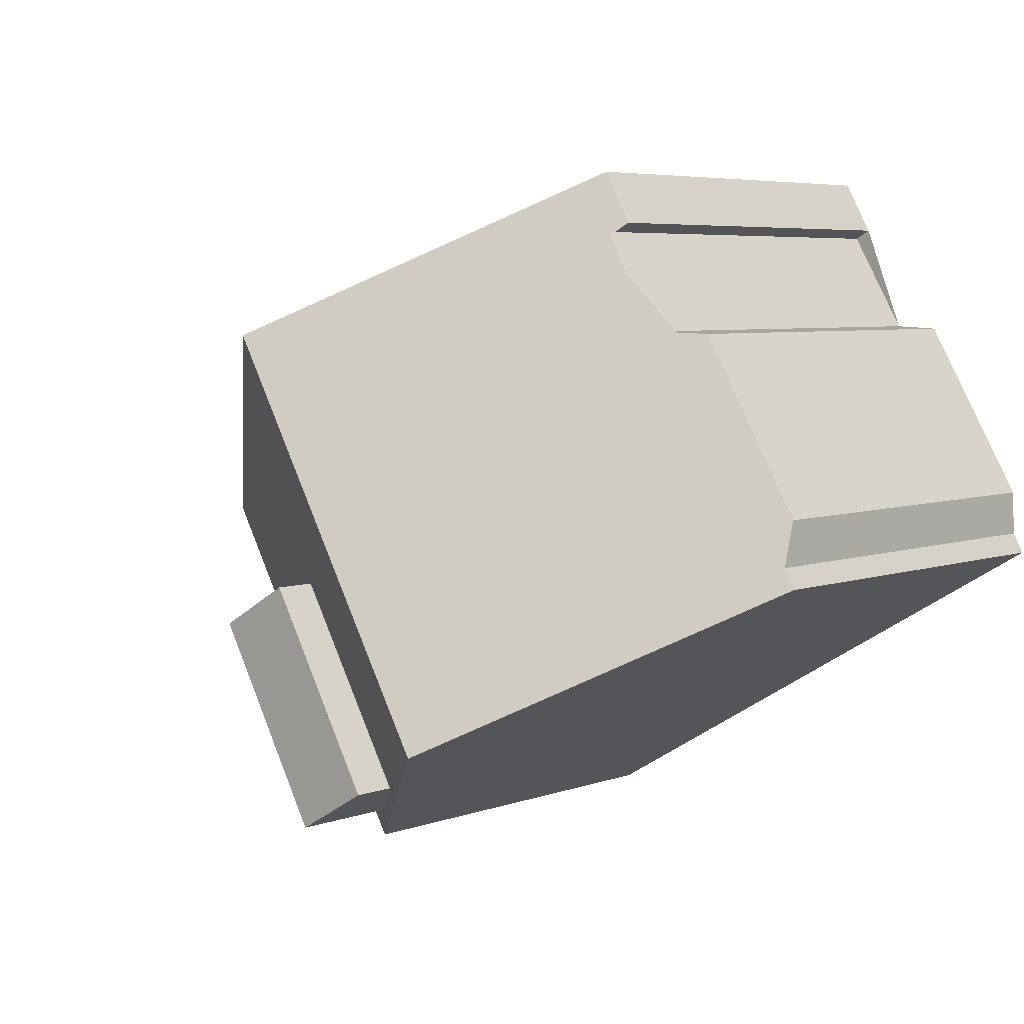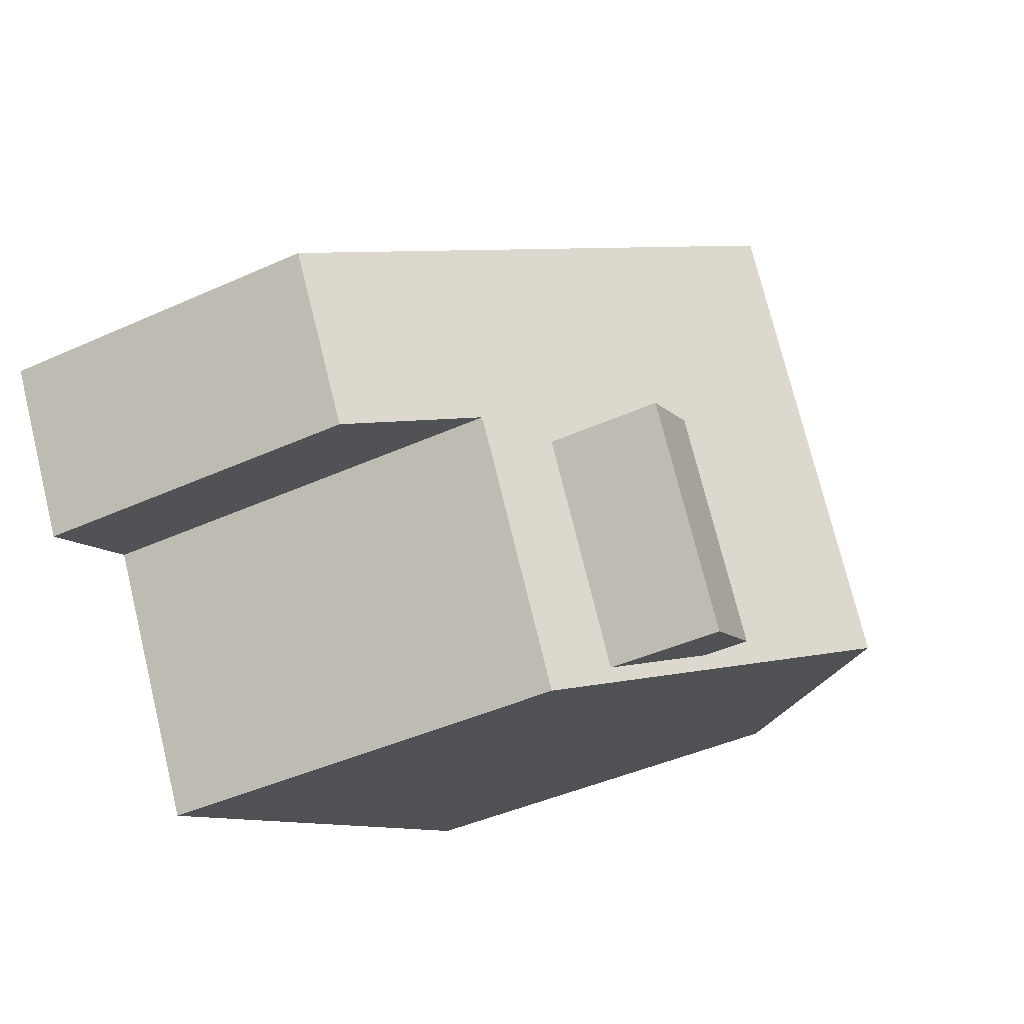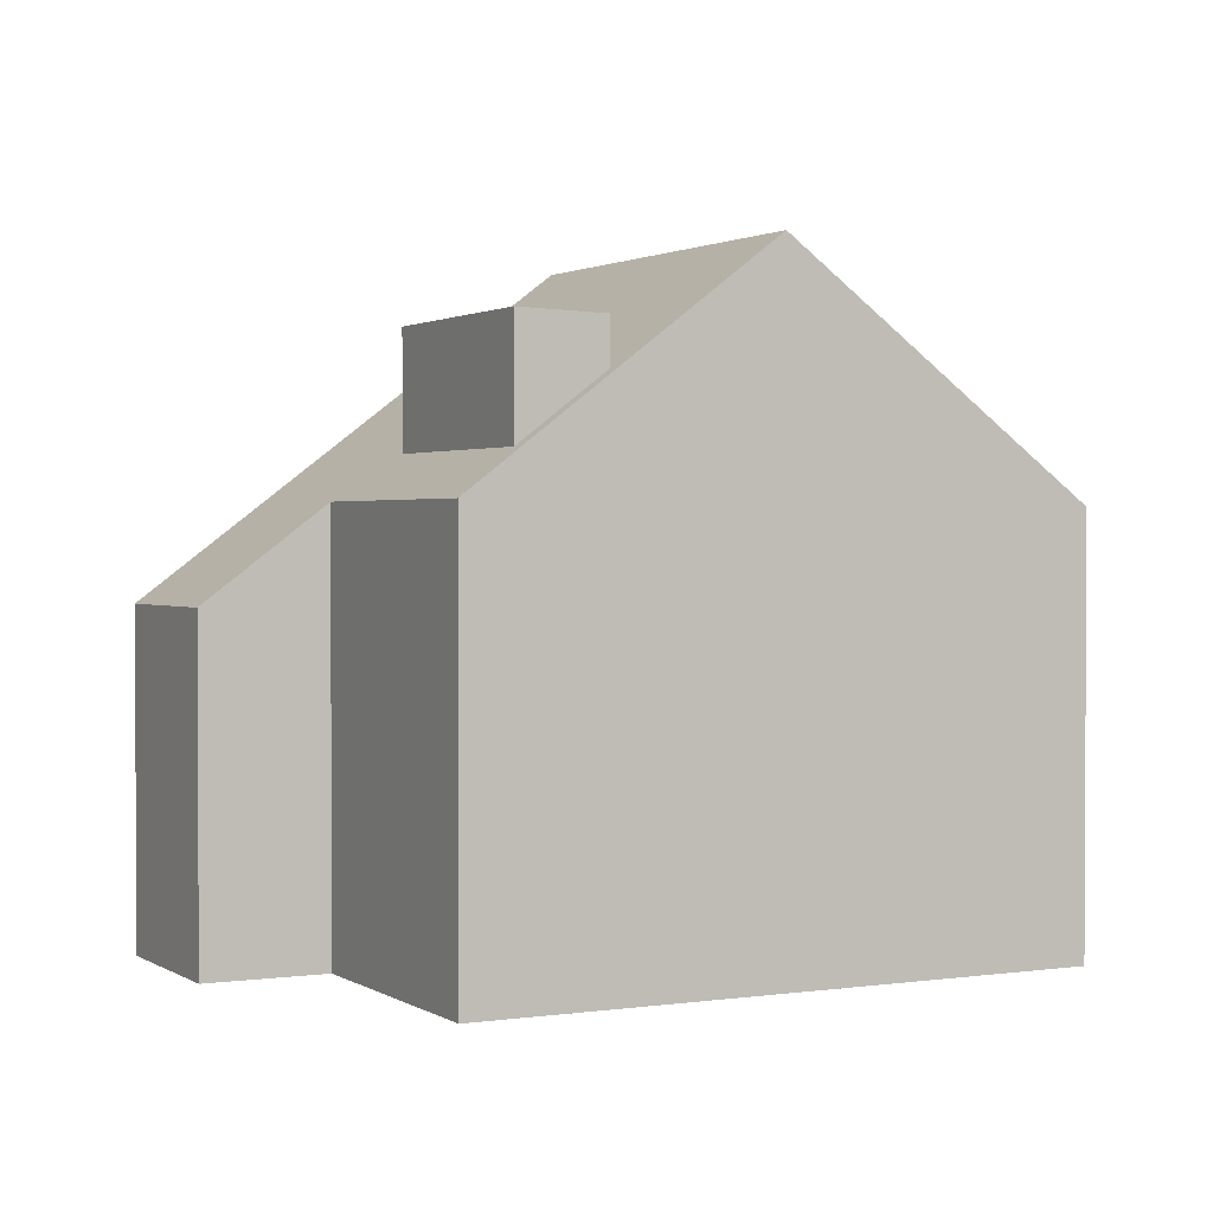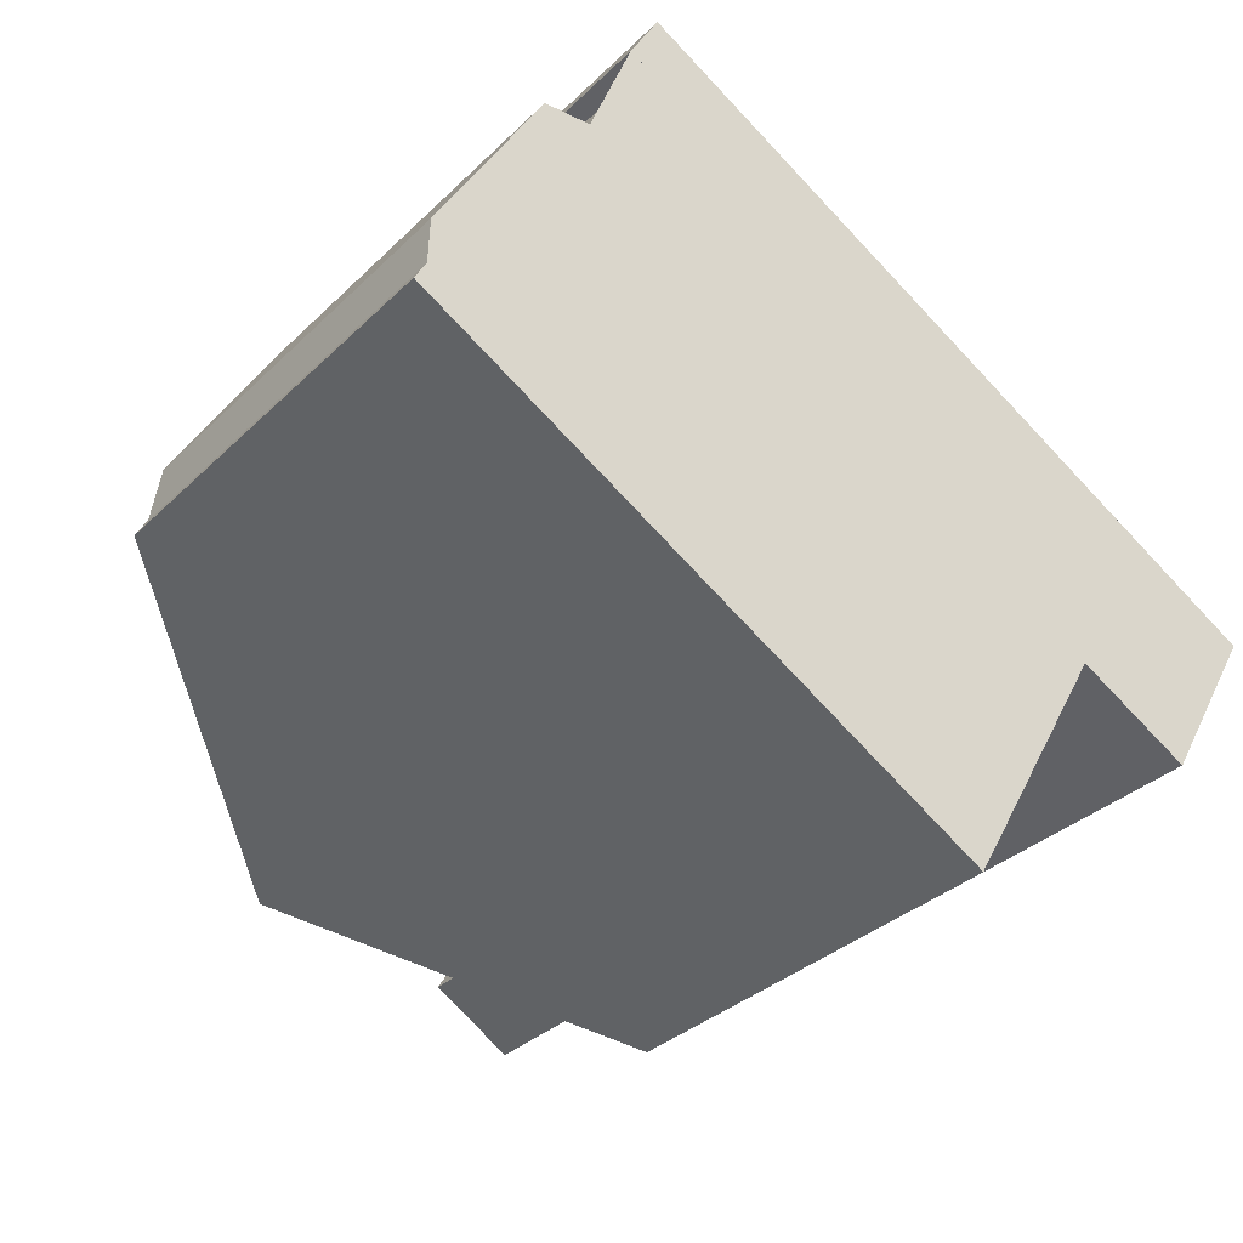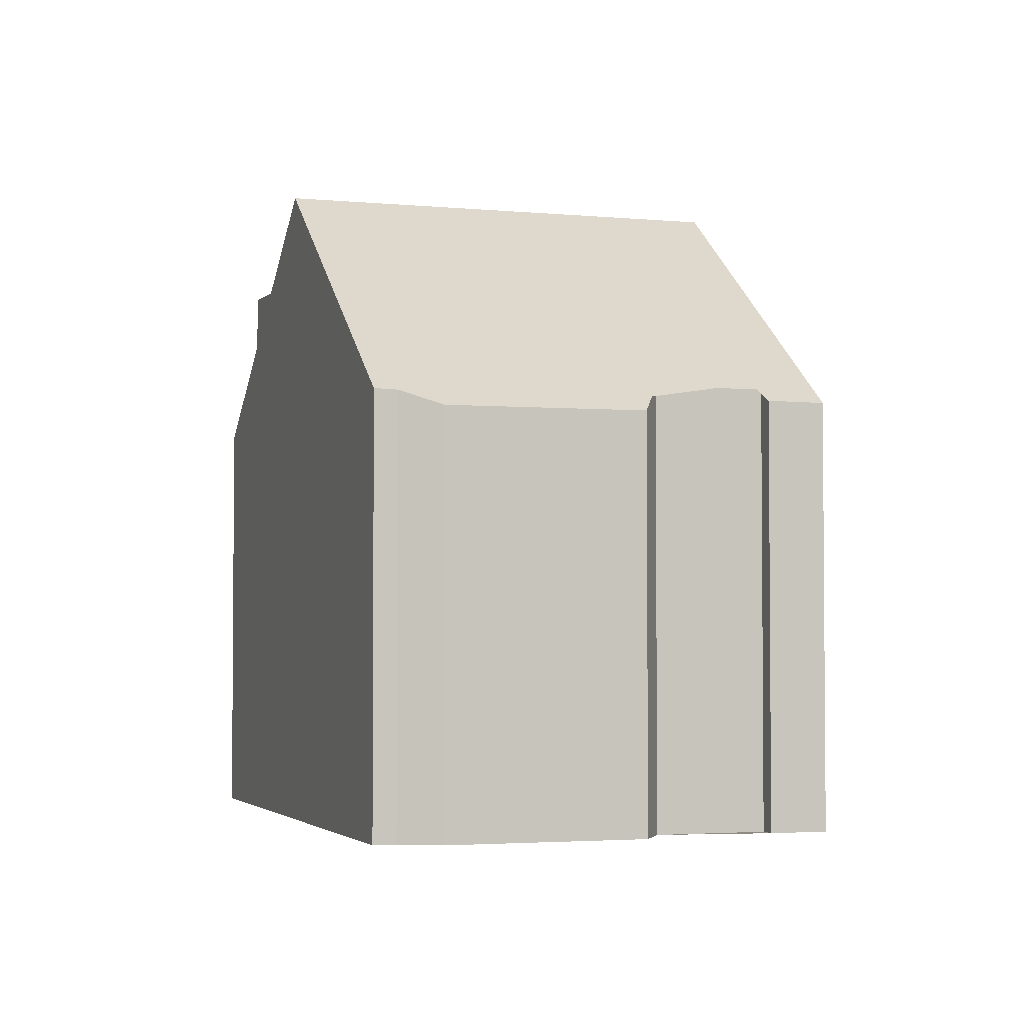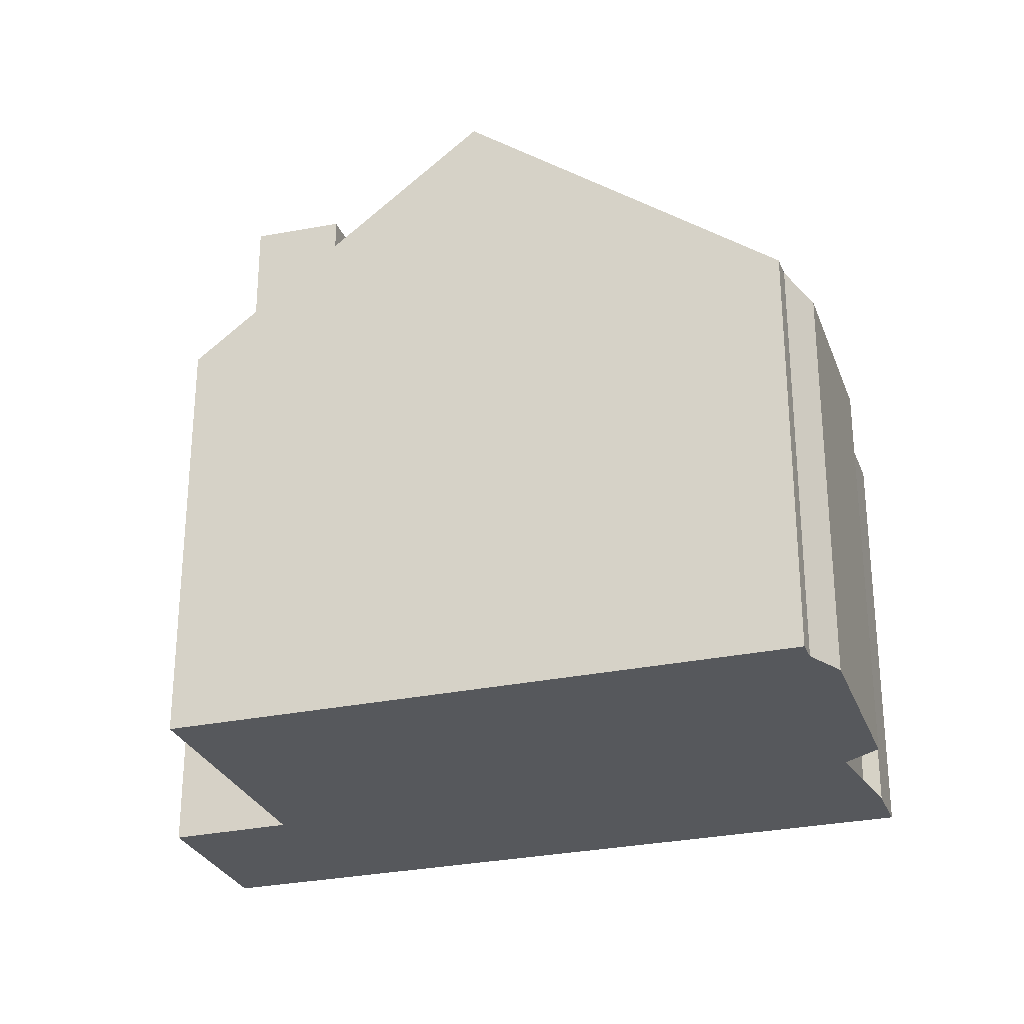
<metadata>
{"format":"obj","ext":"obj","renderer":"f3d","projection":"perspective","resolution":1024,"background":"white","views":[{"elev":5.5,"azim":42.2,"up":"+Y"},{"elev":-43.1,"azim":-61.8,"up":"+Y"},{"elev":1.6,"azim":2.9,"up":"+Z"},{"elev":-32.7,"azim":142.8,"up":"+Y"},{"elev":-3.0,"azim":101.8,"up":"+Z"},{"elev":-28.2,"azim":48.3,"up":"+Z"}]}
</metadata>
<code>
v -1112 -1158 6.169
v -1112 -1159 6.157
v -1111 -1159 5.762
v -1110 -1162 5.75
v -1109 -1162 5.964
v -1109 -1163 5.968
v -1113 -1157 5.978
v -1112 -1158 5.984
v -1117 -1167 6.033
v -1119 -1164 6.029
v -1121 -1164 4.704
v -1122 -1162 4.692
v -1117 -1159 9.309
v -1113 -1165 9.309
v -1115 -1158 8.086
v -1112 -1164 8.116
v -1109 -1163 5.983
v -1111 -1159 5.987
v -1112 -1158 5.989
v -1113 -1157 5.99
v -1113 -1165 9.309
v -1117 -1159 9.309
v -1115 -1166 8.206
v -1118 -1160 8.178
v -1116 -1159 9.309
v -1115 -1158 8.086
v -1113 -1157 5.978
v -1113 -1157 5.99
v -1116 -1159 9.309
v -1118 -1160 8.178
v -1122 -1162 4.693
v -1109 -1162 5.966
v -1109 -1162 5.983
v -1113 -1165 9.309
v -1112 -1164 8.115
v -1113 -1165 9.309
v -1115 -1165 8.205
v -1116 -1166 8.266
v -1115 -1166 8.229
v -1116 -1166 6.64
v -1115 -1166 7.586
v -1117 -1167 6.033
v -1111 -1159 5.821
v -1111 -1159 5.987
v -1115 -1162 9.309
v -1114 -1161 8.098
v -1115 -1162 9.309
v -1116 -1162 8.189
v -1119 -1164 6.029
v -1120 -1161 6.228
v -1120 -1161 6.228
v -1119 -1164 6.23
v -1117 -1167 6.235
v -1117 -1167 6.234
v -1116 -1160 9.309
v -1115 -1159 8.088
v -1112 -1157 5.981
v -1112 -1157 5.989
v -1116 -1160 9.309
v -1118 -1160 8.18
v -1120 -1162 6.228
v -1122 -1163 4.694
v -1121 -1163 4.698
v -1122 -1163 4.697
v -1122 -1162 4.697
v -1122 -1162 4.697
v -1114 -1160 8.093
v -1116 -1161 9.309
v -1112 -1158 6.164
v -1116 -1161 9.309
v -1117 -1161 8.185
v -1119 -1163 6.229
v -1121 -1164 4.699
v -1120 -1163 5.62
v -1121 -1162 5.619
v -1119 -1164 5.621
v -1121 -1162 5.618
v -1121 -1162 5.618
v -1116 -1166 8.266
v -1118 -1164 8.251
v -1120 -1161 6.633
v -1120 -1161 6.633
v -1116 -1166 6.64
v -1118 -1164 6.636
v -1119 -1162 6.635
v -1119 -1161 6.634
v -1118 -1163 6.636
v -1116 -1166 8.266
v -1116 -1167 6.64
v -1116 -1166 6.64
v -1118 -1163 6.636
v -1119 -1164 6.231
v -1111 -1159 5.762
v -1111 -1159 5.987
v -1115 -1162 9.309
v -1114 -1161 8.098
v -1115 -1162 9.309
v -1116 -1162 8.19
v -1119 -1164 6.029
v -1118 -1164 8.251
v -1118 -1164 6.636
v -1119 -1164 6.231
v -1111 -1159 5.761
v -1111 -1159 5.987
v -1115 -1162 9.309
v -1114 -1161 8.099
v -1115 -1162 9.309
v -1116 -1163 8.191
v -1118 -1164 8.251
v -1117 -1163 8.215
v -1118 -1164 6.636
v -1117 -1163 7.582
v -1119 -1164 6.029
v -1117 -1163 8.215
v -1117 -1163 7.582
v -1117 -1163 7.582
v -1115 -1166 8.229
v -1115 -1166 7.586
v -1115 -1166 8.229
v -1117 -1163 8.215
v -1118 -1160 7.579
v -1119 -1160 7.579
v -1115 -1166 7.586
v -1117 -1163 7.582
v -1118 -1162 7.581
v -1118 -1161 7.58
v -1117 -1163 7.582
v -1115 -1166 7.586
v -1112 -1158 6.164
v -1112 -1158 6.169
v -1112 -1158 8.882e-16
v -1112 -1158 0
v -1111 -1159 5.987
v -1112 -1159 6.157
v -1112 -1159 -8.882e-16
v -1111 -1159 -8.882e-16
v -1111 -1159 5.762
v -1111 -1159 5.762
v -1111 -1159 0
v -1111 -1159 -8.882e-16
v -1109 -1162 5.964
v -1110 -1162 5.75
v -1110 -1162 0
v -1109 -1162 0
v -1109 -1162 5.966
v -1109 -1162 5.964
v -1109 -1162 0
v -1109 -1162 0
v -1109 -1163 5.983
v -1109 -1163 5.968
v -1109 -1163 0
v -1109 -1163 0
v -1113 -1157 5.978
v -1113 -1157 5.978
v -1113 -1157 0
v -1113 -1157 0
v -1112 -1158 5.989
v -1112 -1158 5.984
v -1112 -1158 -8.882e-16
v -1112 -1158 0
v -1117 -1167 6.033
v -1117 -1167 6.033
v -1117 -1167 0
v -1117 -1167 0
v -1119 -1164 5.621
v -1119 -1164 6.029
v -1119 -1164 0
v -1119 -1164 0
v -1121 -1164 4.699
v -1121 -1164 4.704
v -1121 -1164 0
v -1121 -1164 -8.882e-16
v -1122 -1162 4.697
v -1122 -1162 4.692
v -1122 -1162 -8.882e-16
v -1122 -1162 0
v -1115 -1158 8.086
v -1117 -1159 9.309
v -1117 -1159 0
v -1115 -1158 -1.776e-15
v -1113 -1157 5.99
v -1115 -1158 8.086
v -1115 -1158 -1.776e-15
v -1113 -1157 0
v -1113 -1165 9.309
v -1112 -1164 8.116
v -1112 -1164 0
v -1113 -1165 0
v -1112 -1164 8.116
v -1109 -1163 5.983
v -1109 -1163 0
v -1112 -1164 0
v -1111 -1159 5.821
v -1111 -1159 5.987
v -1111 -1159 -8.882e-16
v -1111 -1159 -8.882e-16
v -1112 -1158 6.169
v -1112 -1158 5.989
v -1112 -1158 0
v -1112 -1158 8.882e-16
v -1113 -1157 5.978
v -1113 -1157 5.99
v -1113 -1157 0
v -1113 -1157 0
v -1115 -1166 8.206
v -1113 -1165 9.309
v -1113 -1165 0
v -1115 -1166 0
v -1115 -1166 7.586
v -1115 -1166 8.206
v -1115 -1166 0
v -1115 -1166 -8.882e-16
v -1117 -1159 9.309
v -1118 -1160 8.178
v -1118 -1160 1.776e-15
v -1117 -1159 0
v -1112 -1157 5.981
v -1113 -1157 5.978
v -1113 -1157 0
v -1112 -1157 0
v -1122 -1162 4.692
v -1122 -1162 4.693
v -1122 -1162 0
v -1122 -1162 -8.882e-16
v -1109 -1163 5.968
v -1109 -1162 5.966
v -1109 -1162 0
v -1109 -1163 0
v -1119 -1164 6.029
v -1117 -1167 6.033
v -1117 -1167 0
v -1119 -1164 0
v -1111 -1159 5.762
v -1111 -1159 5.821
v -1111 -1159 -8.882e-16
v -1111 -1159 0
v -1119 -1164 6.029
v -1119 -1164 6.029
v -1119 -1164 0
v -1119 -1164 0
v -1120 -1161 6.633
v -1120 -1161 6.228
v -1120 -1161 0
v -1120 -1161 -8.882e-16
v -1117 -1167 6.033
v -1117 -1167 6.235
v -1117 -1167 -8.882e-16
v -1117 -1167 0
v -1112 -1158 5.984
v -1112 -1157 5.981
v -1112 -1157 0
v -1112 -1158 -8.882e-16
v -1122 -1162 4.693
v -1122 -1163 4.694
v -1122 -1163 8.882e-16
v -1122 -1162 0
v -1122 -1163 4.694
v -1121 -1163 4.698
v -1121 -1163 0
v -1122 -1163 8.882e-16
v -1121 -1162 5.618
v -1122 -1162 4.697
v -1122 -1162 0
v -1121 -1162 0
v -1112 -1159 6.157
v -1112 -1158 6.164
v -1112 -1158 0
v -1112 -1159 -8.882e-16
v -1121 -1163 4.698
v -1121 -1164 4.699
v -1121 -1164 -8.882e-16
v -1121 -1163 0
v -1121 -1164 4.704
v -1119 -1164 5.621
v -1119 -1164 0
v -1121 -1164 0
v -1120 -1161 6.228
v -1121 -1162 5.618
v -1121 -1162 0
v -1120 -1161 0
v -1119 -1160 7.579
v -1120 -1161 6.633
v -1120 -1161 -8.882e-16
v -1119 -1160 0
v -1117 -1167 6.235
v -1116 -1167 6.64
v -1116 -1167 0
v -1117 -1167 -8.882e-16
v -1111 -1159 5.761
v -1111 -1159 5.762
v -1111 -1159 -8.882e-16
v -1111 -1159 -8.882e-16
v -1119 -1164 6.029
v -1119 -1164 6.029
v -1119 -1164 -8.882e-16
v -1119 -1164 0
v -1110 -1162 5.75
v -1111 -1159 5.761
v -1111 -1159 -8.882e-16
v -1110 -1162 0
v -1119 -1164 6.029
v -1119 -1164 6.029
v -1119 -1164 0
v -1119 -1164 -8.882e-16
v -1118 -1160 8.178
v -1119 -1160 7.579
v -1119 -1160 0
v -1118 -1160 1.776e-15
v -1116 -1167 6.64
v -1115 -1166 7.586
v -1115 -1166 -8.882e-16
v -1116 -1167 0
v -1112 -1158 0
v -1112 -1159 0
v -1111 -1159 0
v -1110 -1162 0
v -1109 -1162 0
v -1109 -1163 0
v -1117 -1167 0
v -1119 -1164 0
v -1121 -1164 0
v -1122 -1162 0
v -1113 -1157 0
v -1112 -1158 0
f 25 13 15 26
f 44 18 43
f 28 20 7 27
f 26 15 20 28
f 30 24 22 29
f 122 24 30 121
f 55 25 26 56
f 58 28 27 57
f 56 26 28 58
f 60 30 29 59
f 121 30 60 126
f 32 6 17 33
f 35 16 14 34
f 33 17 16 35
f 36 21 23 37
f 118 37 23 128
f 94 44 43 3 93
f 95 45 46 96
f 96 46 44 94
f 98 48 47 97
f 127 48 98 116
f 78 51 50 77
f 77 50 61 75
f 53 9 42 54
f 99 49 52 92
f 68 55 56 67
f 57 8 19 58
f 67 56 58 19 1 69
f 71 60 59 70
f 126 60 71 125
f 75 61 72 74
f 63 62 64
f 65 31 12 66
f 64 62 31 65
f 67 46 45 68
f 69 2 18 44 46 67
f 70 47 48 71
f 125 71 48 127
f 74 72 52 49 10 76
f 74 73 63 64 75
f 76 11 73 74
f 77 65 66 78
f 75 64 65 77
f 81 50 51 82
f 85 72 61 86
f 87 52 72 85
f 86 61 50 81
f 89 53 54 90
f 92 52 87 91
f 102 92 91 101
f 104 94 93 103
f 105 95 96 106
f 106 96 94 104
f 108 98 97 107
f 116 98 108 115
f 113 99 92 102
f 101 90 54 102
f 103 4 5 32 33 104
f 106 35 34 105
f 104 33 35 106
f 107 36 37 108
f 115 108 37 118
f 111 40 38 109
f 112 41 39 110
f 102 54 42 113
f 115 101 91 116
f 117 88 100 114
f 121 81 82 122
f 119 79 83 123
f 120 80 84 124
f 125 85 86 126
f 127 87 85 125
f 126 86 81 121
f 128 89 90 118
f 116 91 87 127
f 130 131 132 129
f 134 135 136 133
f 138 139 140 137
f 142 143 144 141
f 146 147 148 145
f 150 151 152 149
f 154 155 156 153
f 158 159 160 157
f 162 163 164 161
f 166 167 168 165
f 170 171 172 169
f 174 175 176 173
f 178 179 180 177
f 182 183 184 181
f 186 187 188 185
f 190 191 192 189
f 194 195 196 193
f 198 199 200 197
f 202 203 204 201
f 206 207 208 205
f 210 211 212 209
f 214 215 216 213
f 218 219 220 217
f 222 223 224 221
f 226 227 228 225
f 230 231 232 229
f 234 235 236 233
f 238 239 240 237
f 242 243 244 241
f 246 247 248 245
f 250 251 252 249
f 254 255 256 253
f 258 259 260 257
f 262 263 264 261
f 266 267 268 265
f 270 271 272 269
f 274 275 276 273
f 278 279 280 277
f 282 283 284 281
f 286 287 288 285
f 290 291 292 289
f 294 295 296 293
f 298 299 300 297
f 302 303 304 301
f 306 307 308 305
f 310 311 312 309
f 314 315 316 317 318 319 320 321 322 323 324 313

</code>
